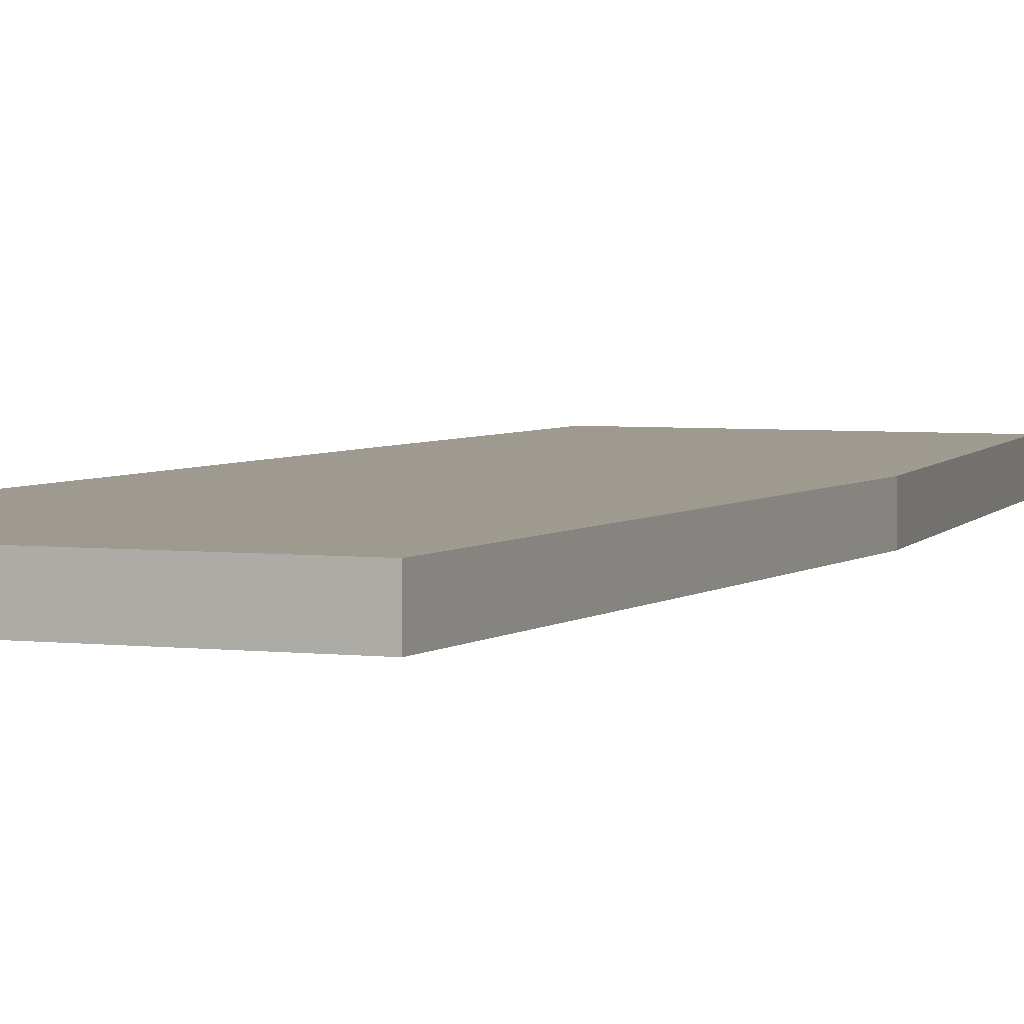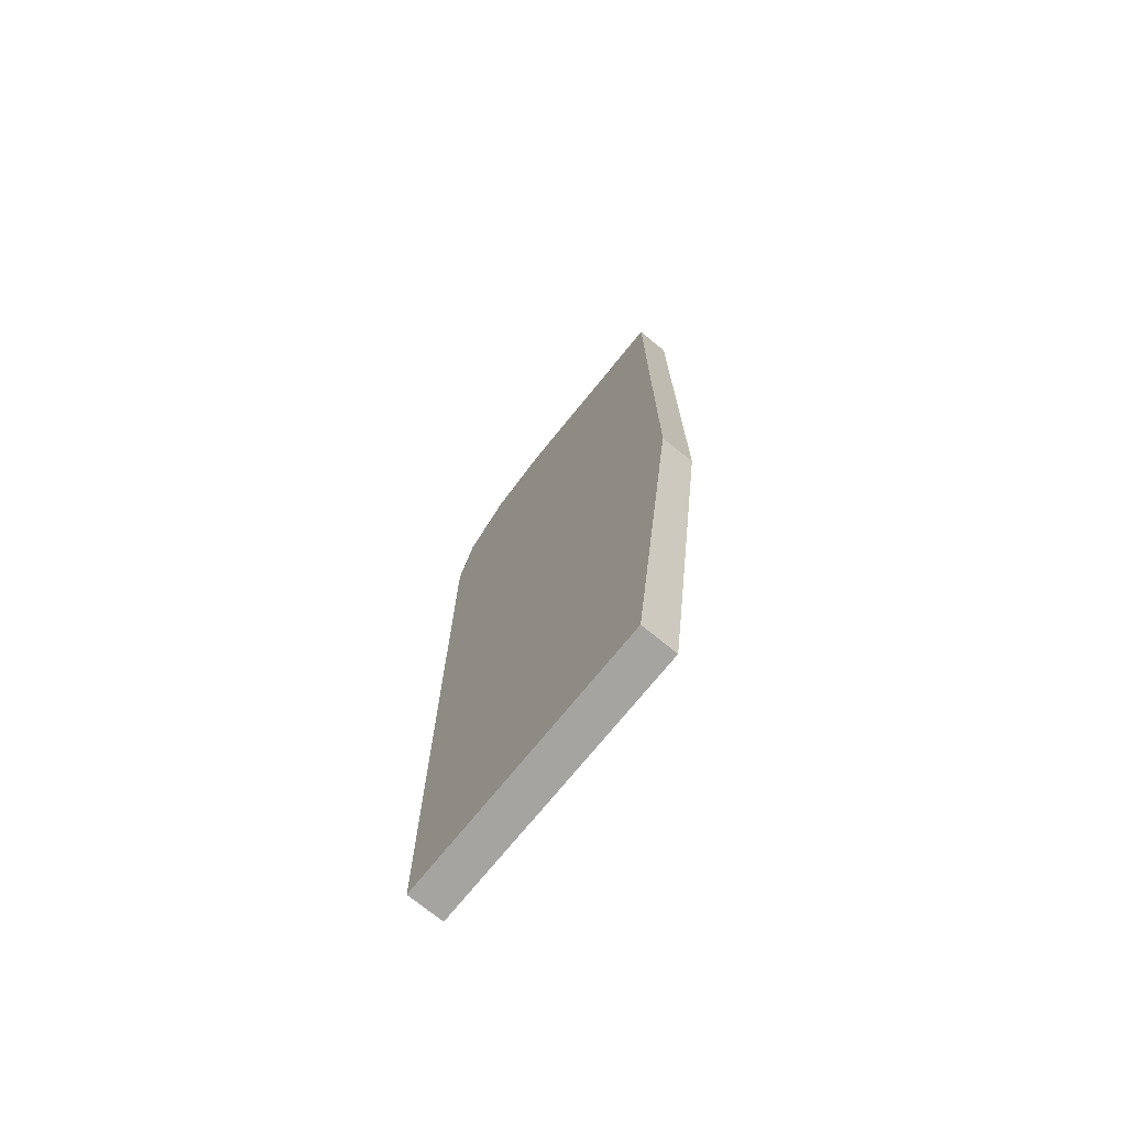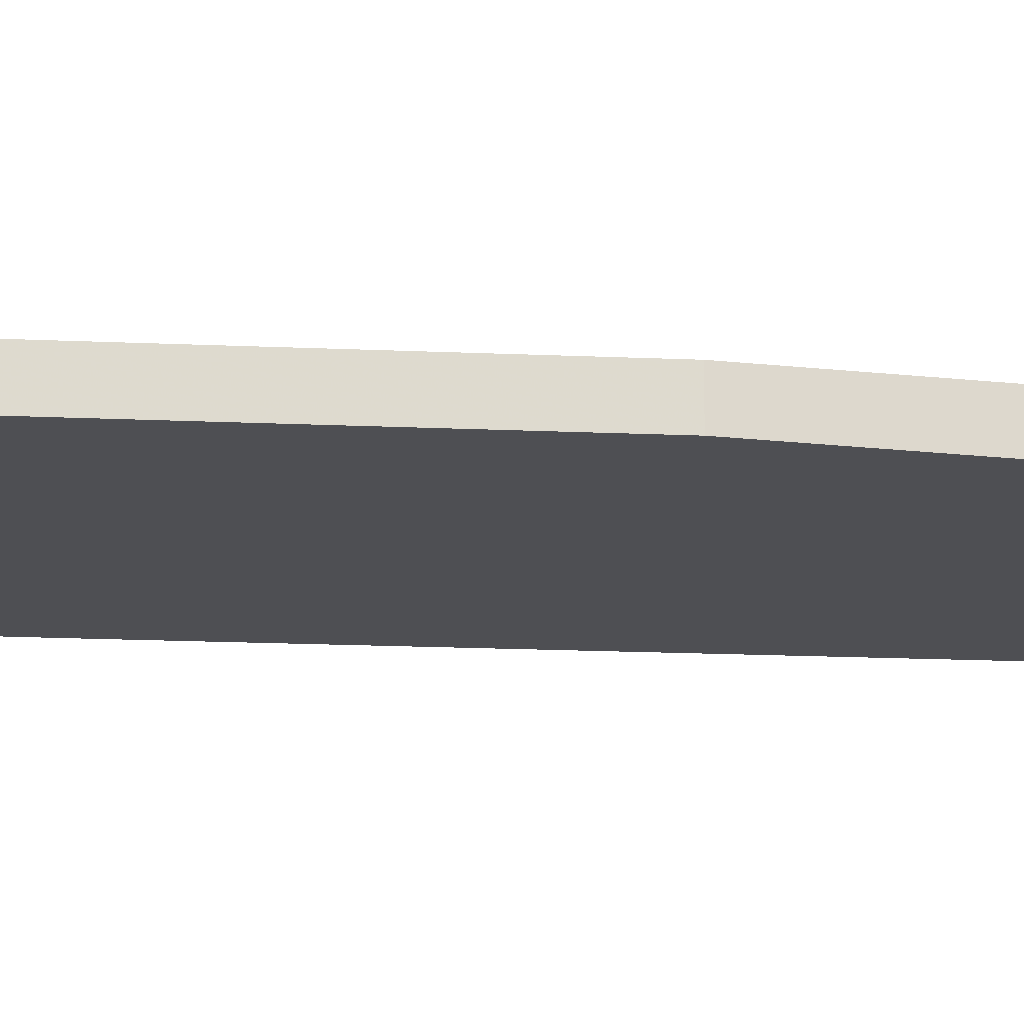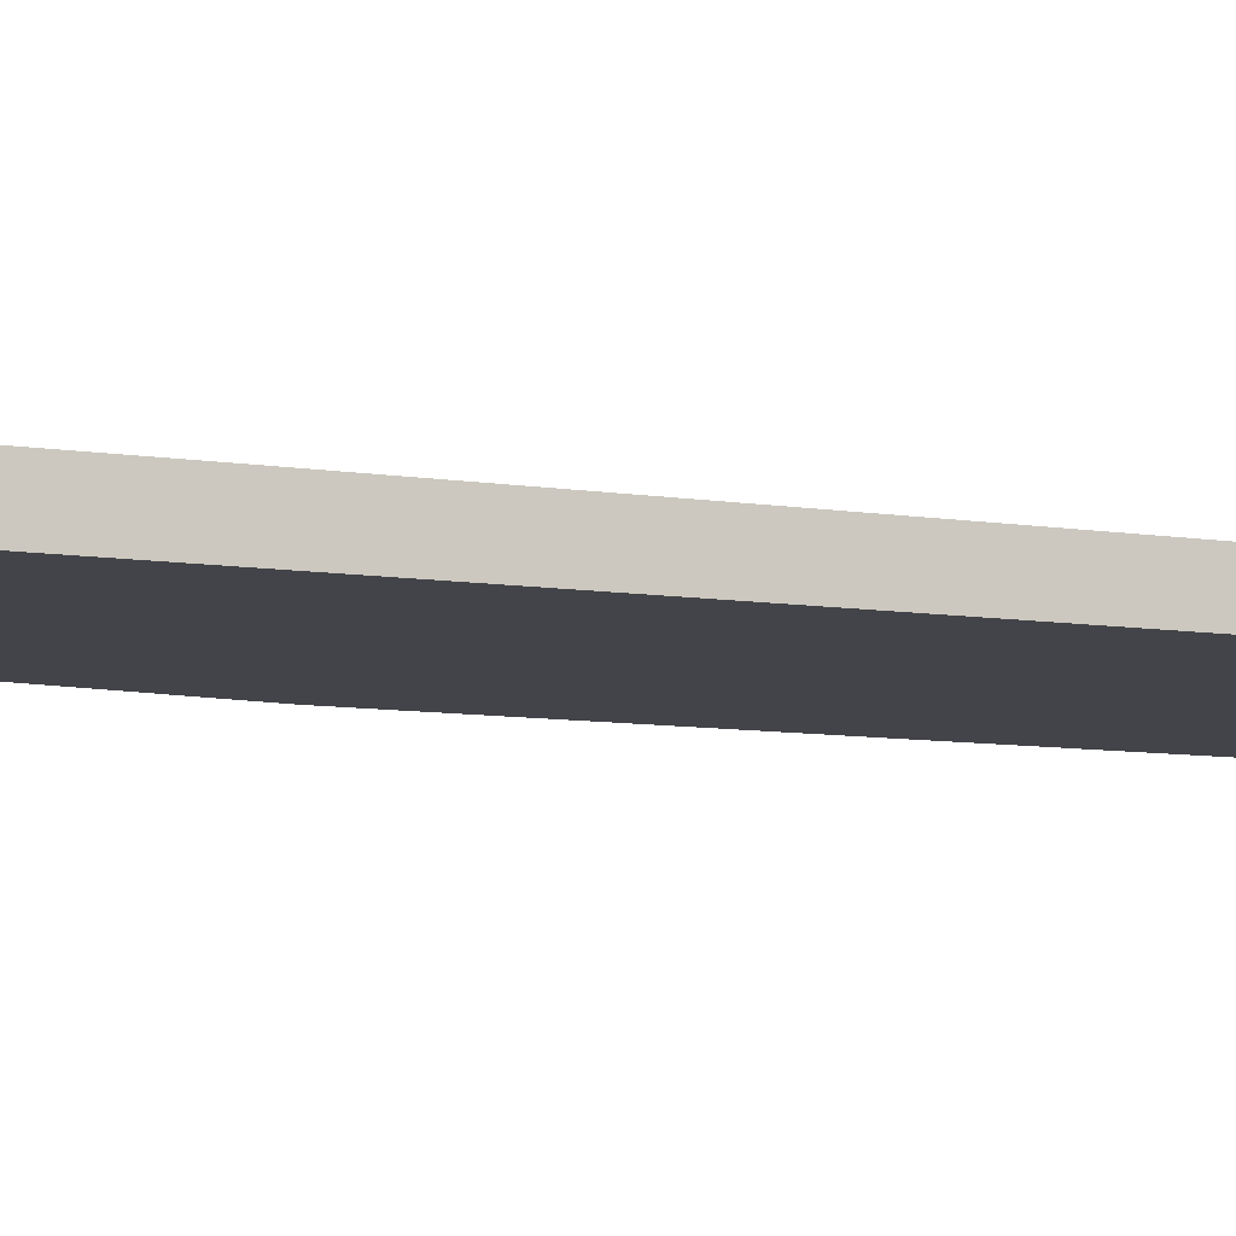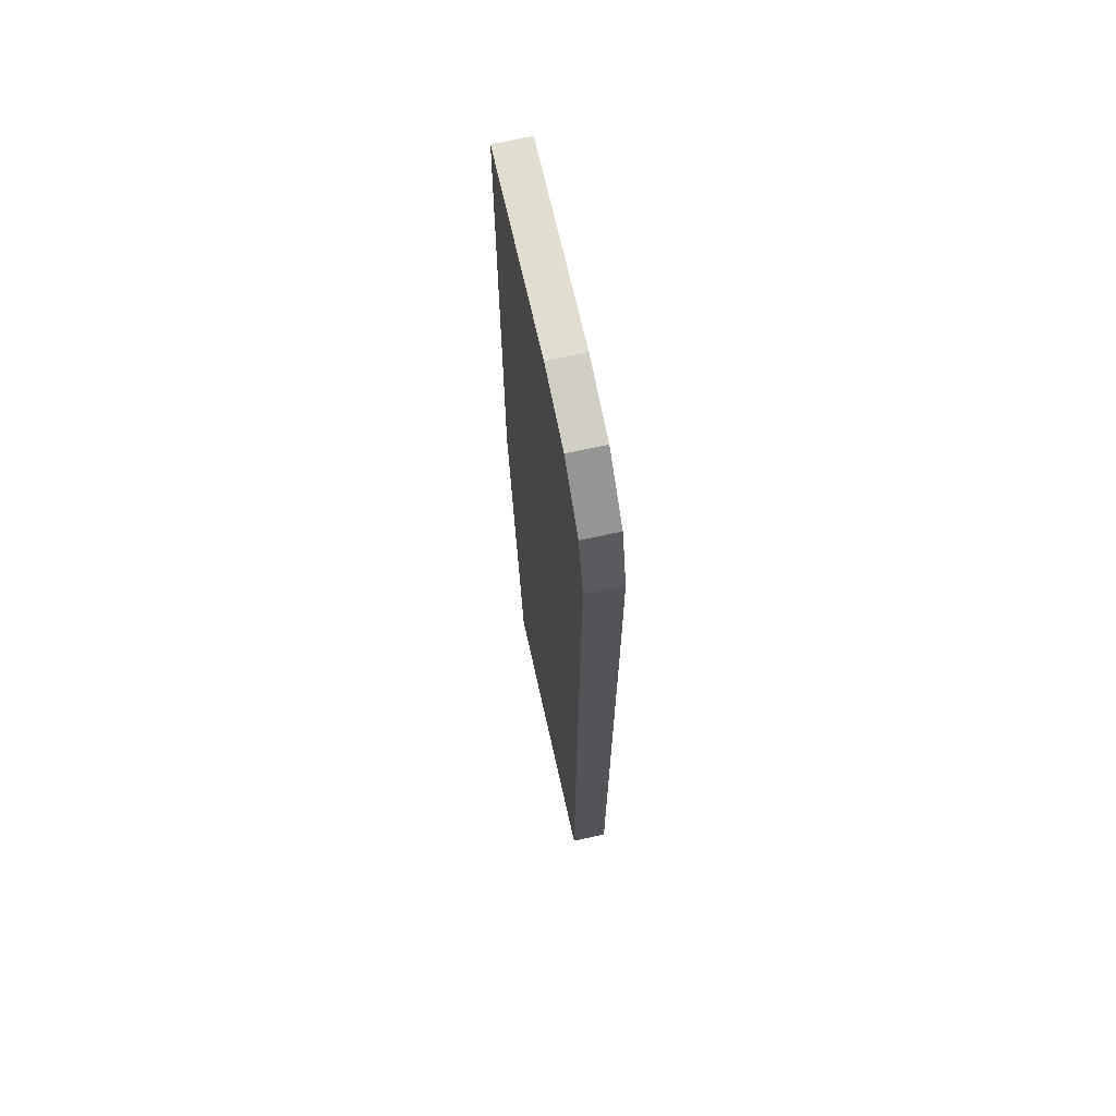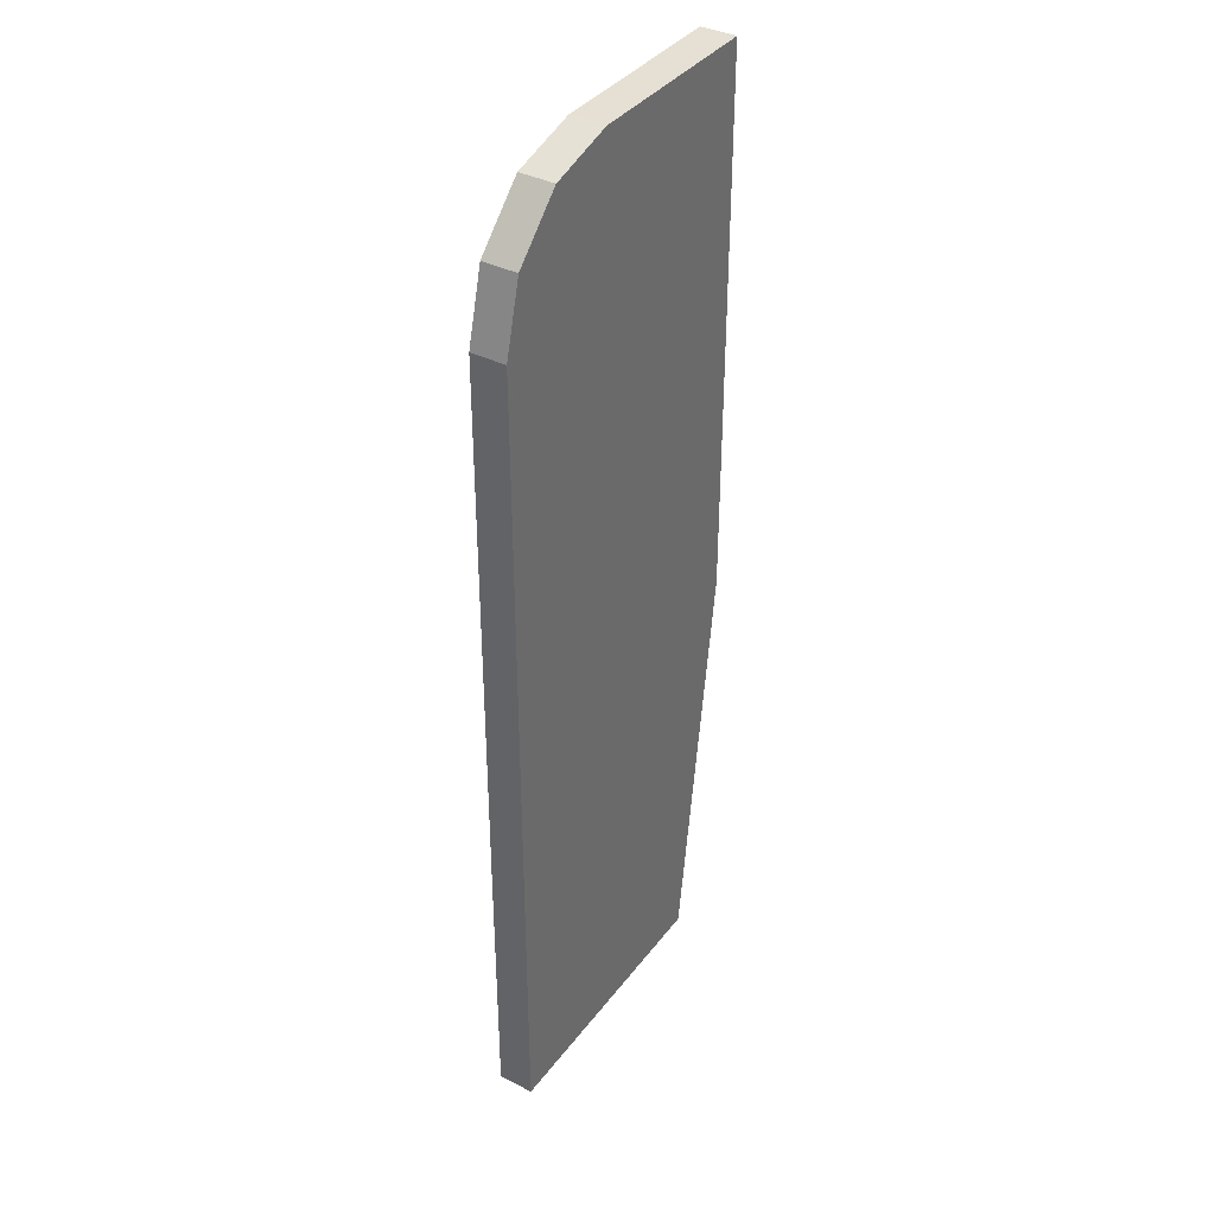
<metadata>
{"format":"obj","ext":"obj","renderer":"f3d","projection":"perspective","resolution":1024,"background":"white","views":[{"elev":3.7,"azim":23.2,"up":"+Y"},{"elev":-73.5,"azim":50.9,"up":"+Z"},{"elev":-18.2,"azim":85.1,"up":"+Y"},{"elev":-8.4,"azim":-114.3,"up":"+Y"},{"elev":68.7,"azim":-102.6,"up":"+Z"},{"elev":38.0,"azim":-57.2,"up":"+Z"}]}
</metadata>
<code>
v -3.777 0.0802 -5.7
v -3.805 0.0802 -5.7
v -3.777 0.0752 -5.7
v -3.777 0.0802 -5.78
v -3.785 0.08032 -5.8
v -3.805 0.0752 -5.7
v -3.825 0.08032 -5.8
v -3.815 0.0802 -5.703
v -3.777 0.07517 -5.74
v -3.777 0.07517 -5.78
v -3.785 0.08032 -5.84
v -3.815 0.0752 -5.703
v -3.825 0.07517 -5.74
v -3.825 0.0802 -5.72
v -3.822 0.0802 -5.71
v -3.825 0.08032 -5.84
v -3.785 0.07517 -5.84
v -3.822 0.0752 -5.71
v -3.825 0.07517 -5.84
v -3.825 0.0752 -5.72
f 1 2 6
f 1 6 3
f 1 3 9
f 1 9 10
f 1 10 4
f 1 4 11
f 1 11 5
f 1 5 7
f 1 7 2
f 2 7 8
f 2 8 12
f 2 12 6
f 3 6 13
f 3 13 9
f 4 10 17
f 4 17 11
f 5 11 16
f 5 16 7
f 6 12 13
f 7 14 15
f 7 15 8
f 7 16 19
f 7 19 13
f 7 13 20
f 7 20 14
f 8 15 18
f 8 18 12
f 9 13 19
f 9 19 17
f 9 17 10
f 11 17 19
f 11 19 16
f 12 18 13
f 13 18 20
f 14 20 18
f 14 18 15

</code>
